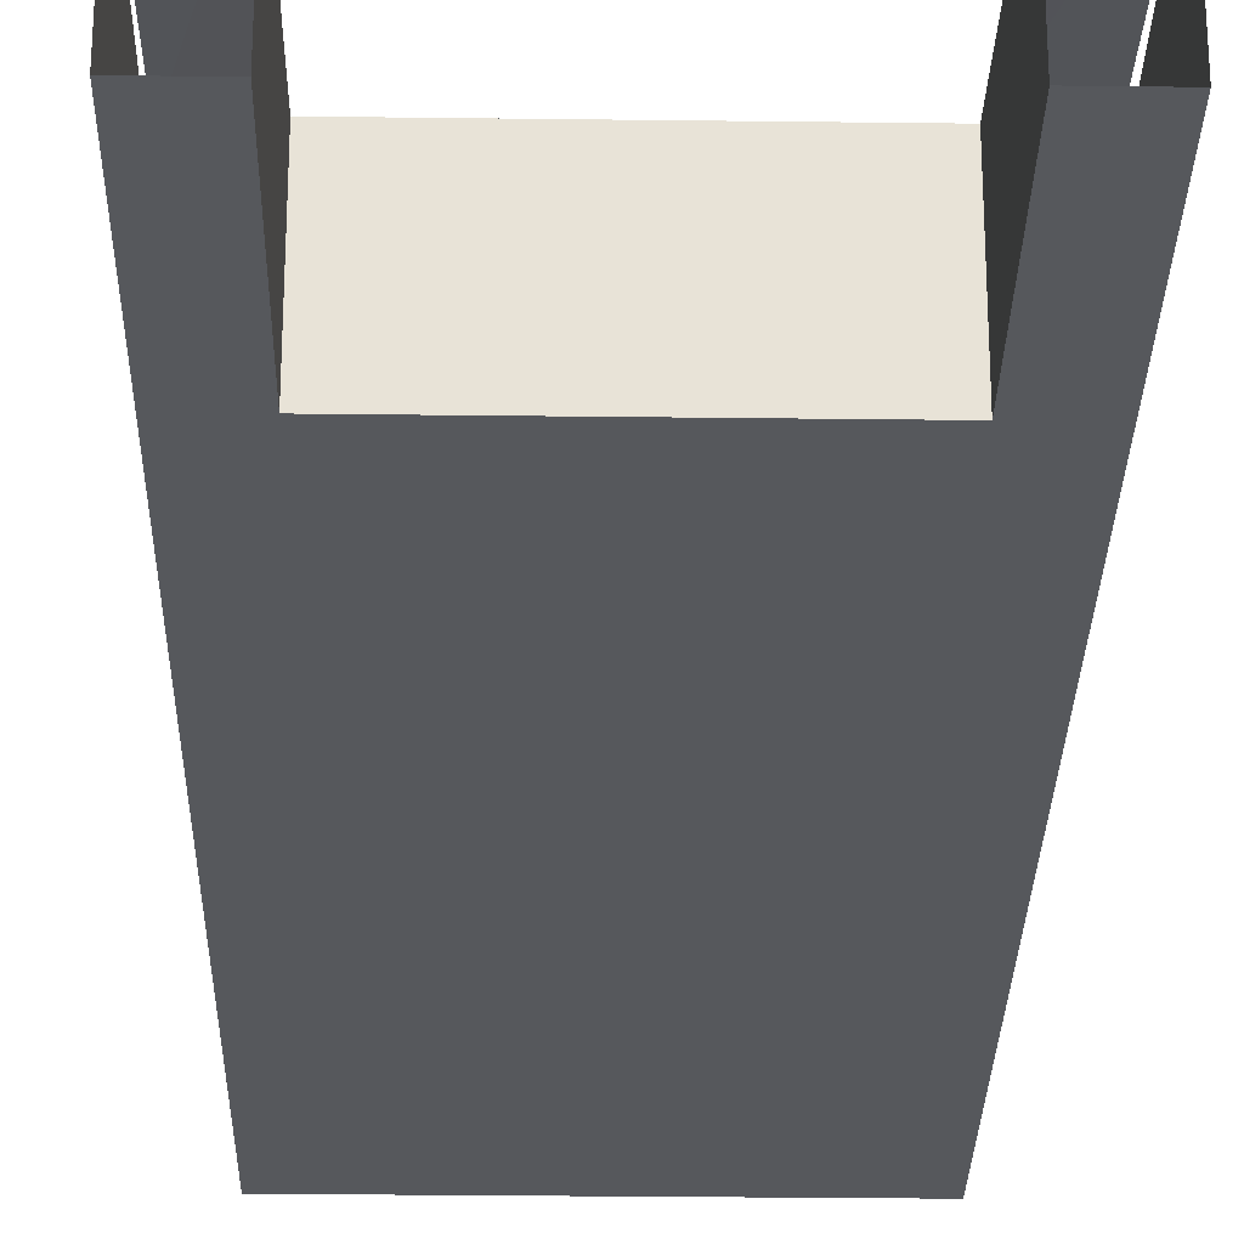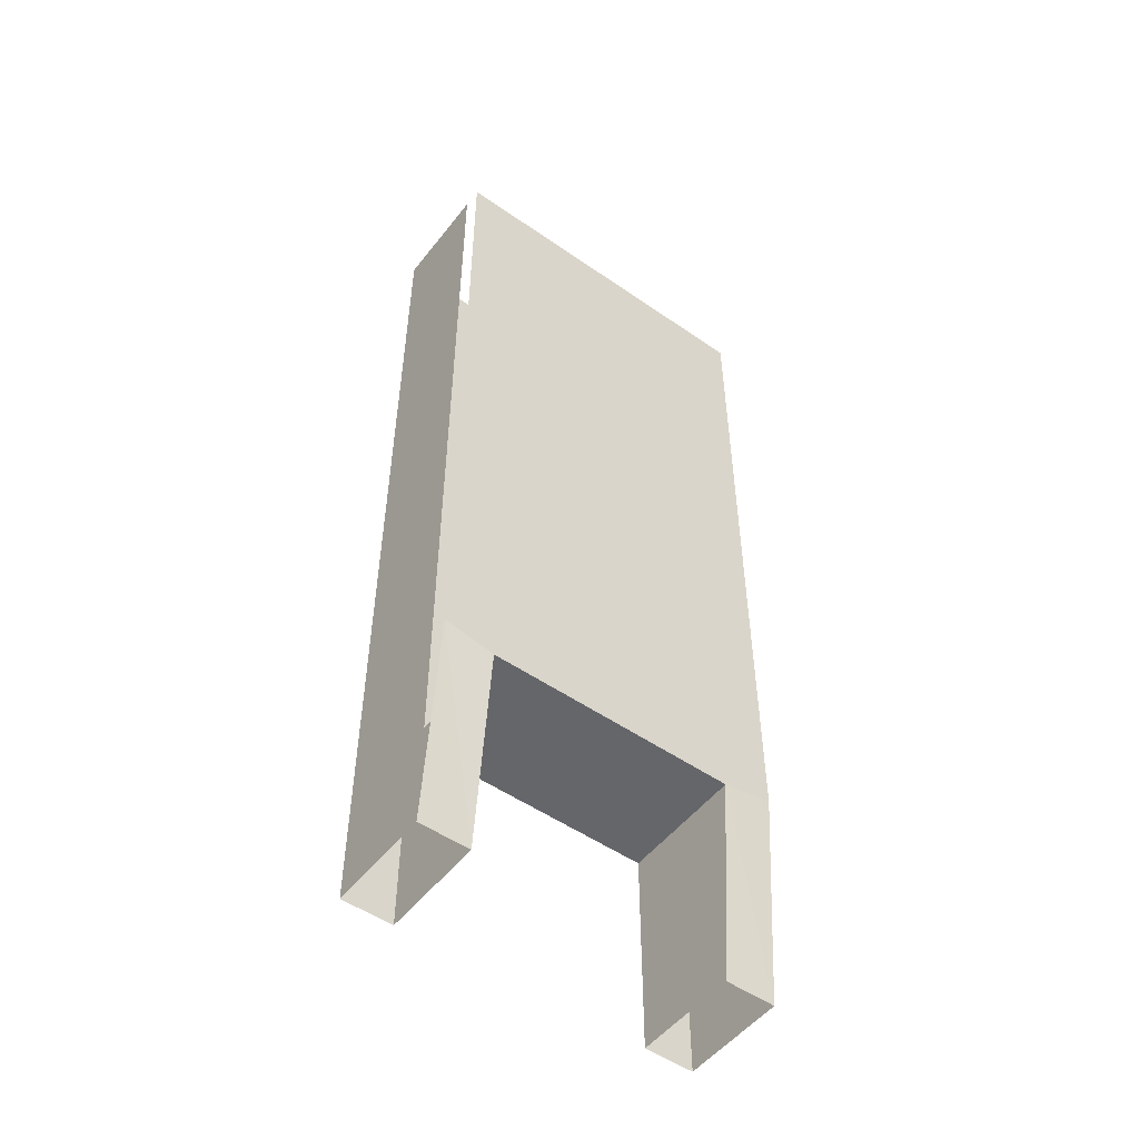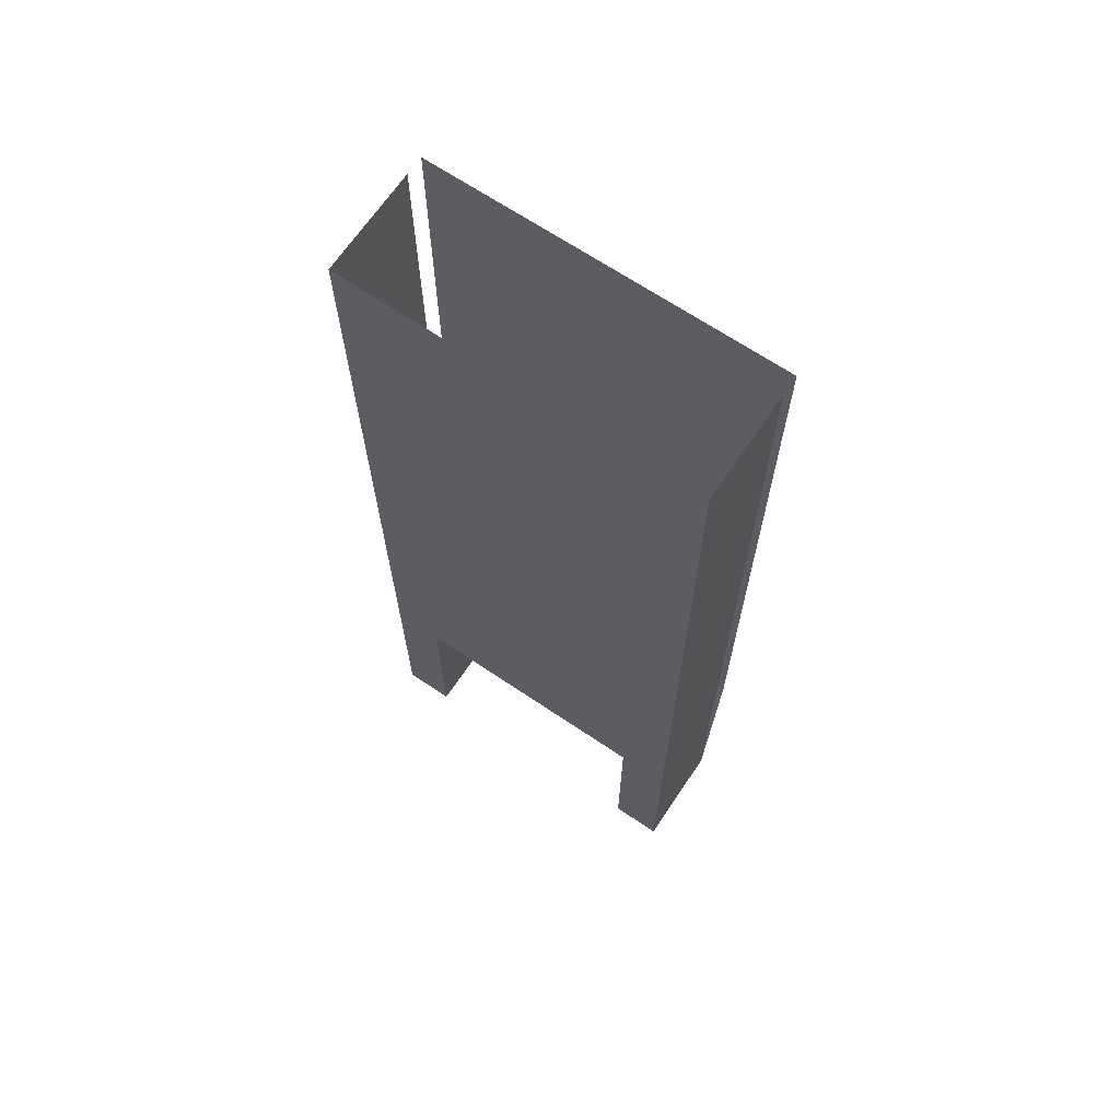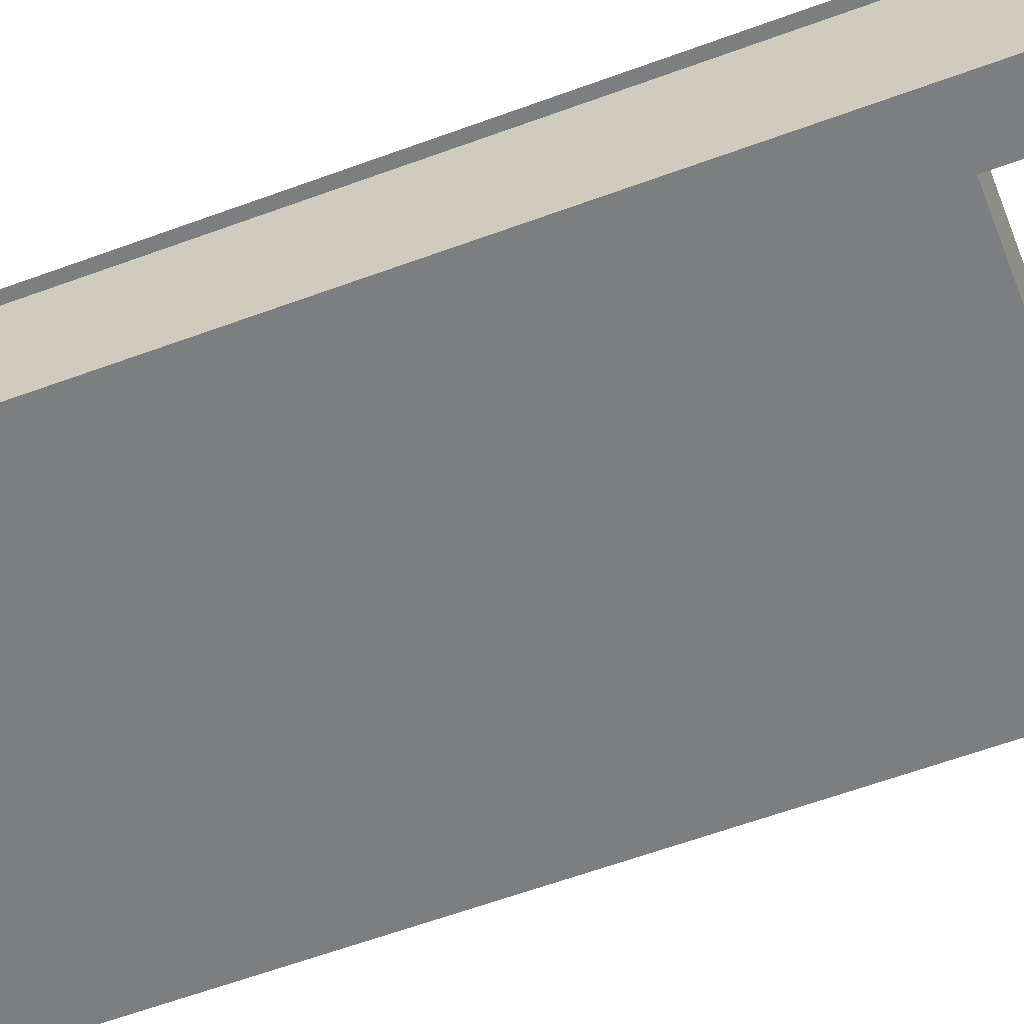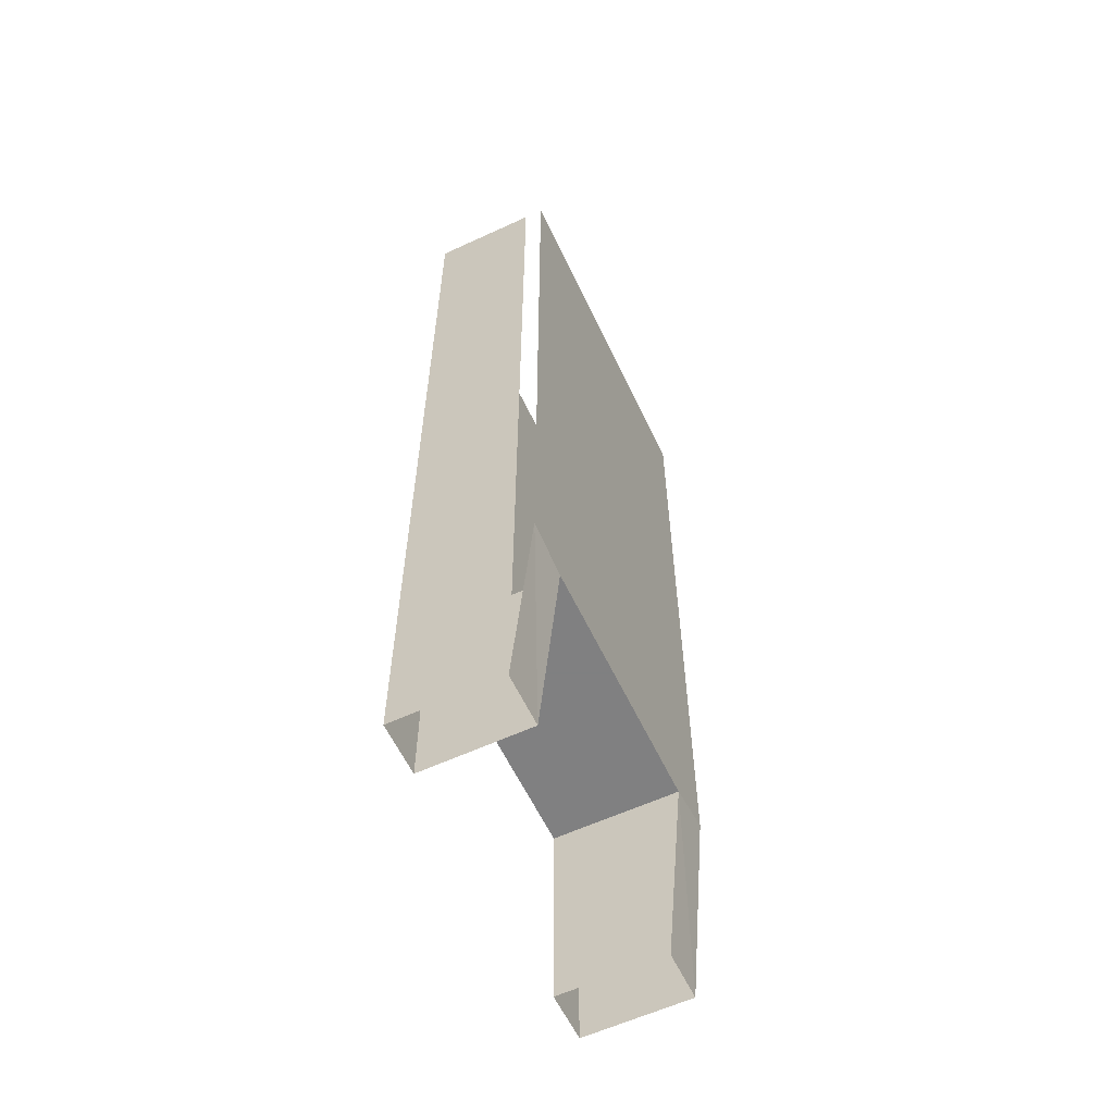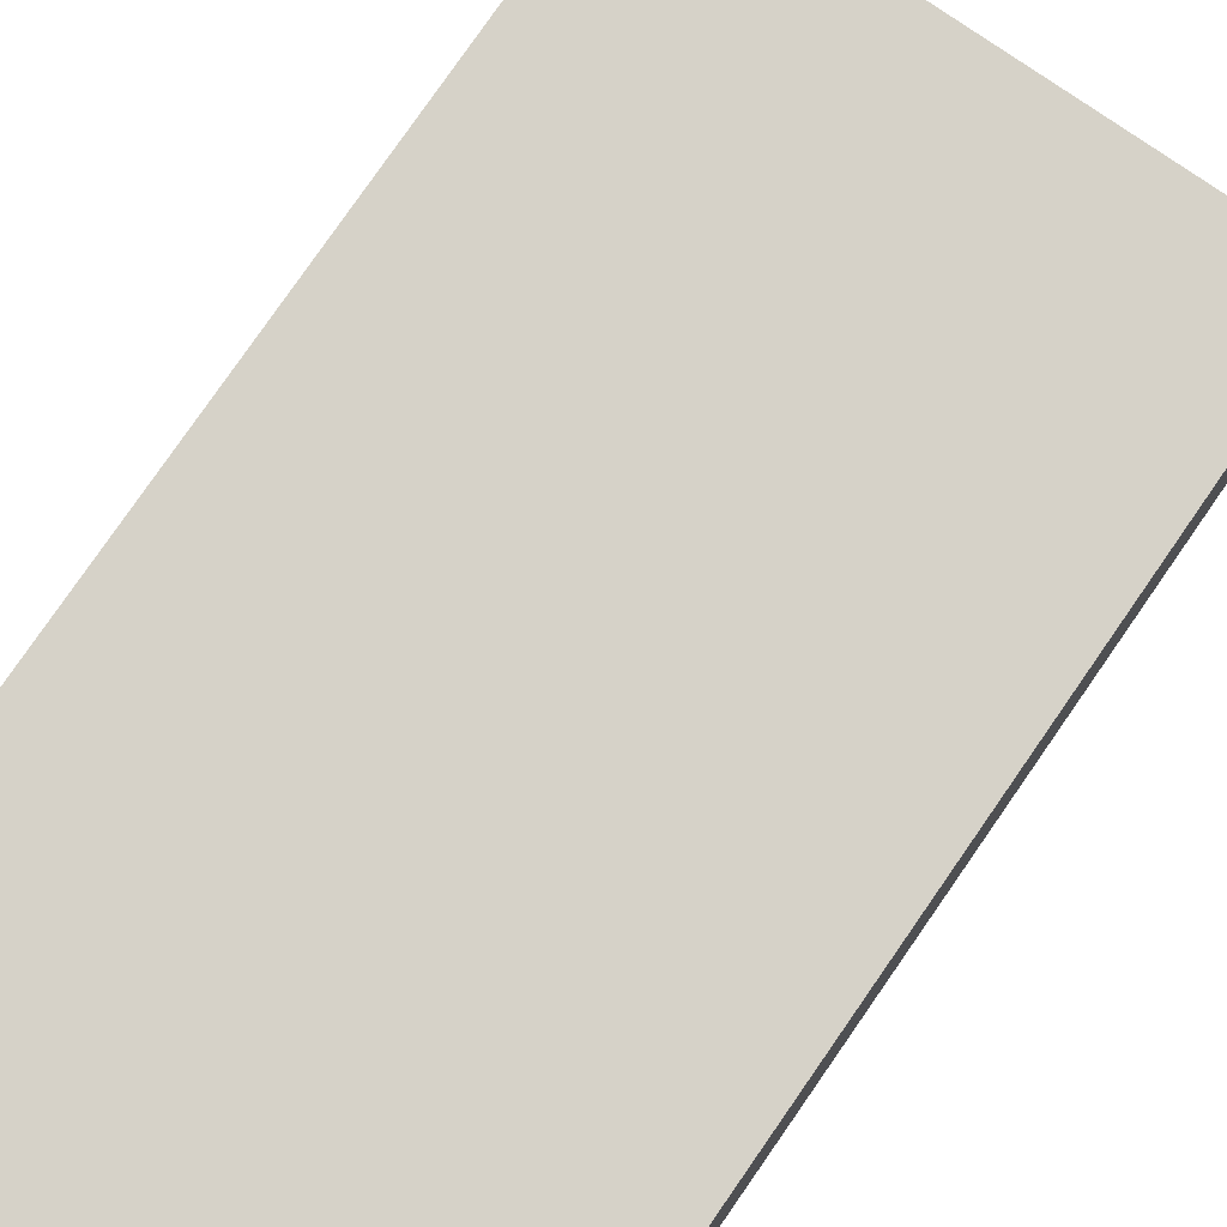
<metadata>
{"format":"obj","ext":"obj","renderer":"f3d","projection":"perspective","resolution":1024,"background":"white","views":[{"elev":-27.7,"azim":-1.1,"up":"+Z"},{"elev":-51.8,"azim":-36.9,"up":"+Y"},{"elev":67.7,"azim":-146.0,"up":"+Y"},{"elev":-59.3,"azim":-69.1,"up":"+Z"},{"elev":-60.0,"azim":-64.7,"up":"+Y"},{"elev":77.6,"azim":-145.4,"up":"+Z"}]}
</metadata>
<code>
v -291 -67 -57.1 1
v -292.2 -67 -57.1 1
v -292.2 -62.22 -57.1 1
v -291 -62 -57.1 1
v -291 -67 -54.7 1
v -291 -62 -54.27 1
v -292.2 -62.22 -54.27 1
v -292.2 -67 -54.7 1
v -291 -45 -57.1 1
v -291 -45 -54.27 1
v -297.9 -62.22 -57.1 1
v -299 -45 -57.1 1
v -299 -45 -54.27 1
v -297.9 -62.22 -54.27 1
v -297.9 -67 -57.1 1
v -299 -67 -57.1 1
v -299 -62 -57.1 1
v -297.9 -67 -54.7 1
v -299 -62 -54.27 1
v -299 -67 -54.7 1
v -299 -62 -54.7 1
v -299 -45 -54.7 1
v -291 -62 -54.7 1
v -291 -45 -54.7 1
f 1 2 3
f 1 3 4
f 5 6 7
f 5 7 8
f 4 3 9
f 6 10 7
f 3 11 12
f 3 12 9
f 7 10 13
f 7 13 14
f 15 16 17
f 15 17 11
f 18 14 19
f 18 19 20
f 11 17 12
f 14 13 19
f 3 2 8
f 3 8 7
f 15 11 14
f 15 14 18
f 7 14 11
f 7 11 3
f 17 16 20
f 17 20 21
f 12 17 21
f 12 21 22
f 1 4 23
f 1 23 5
f 4 9 24
f 4 24 23

</code>
